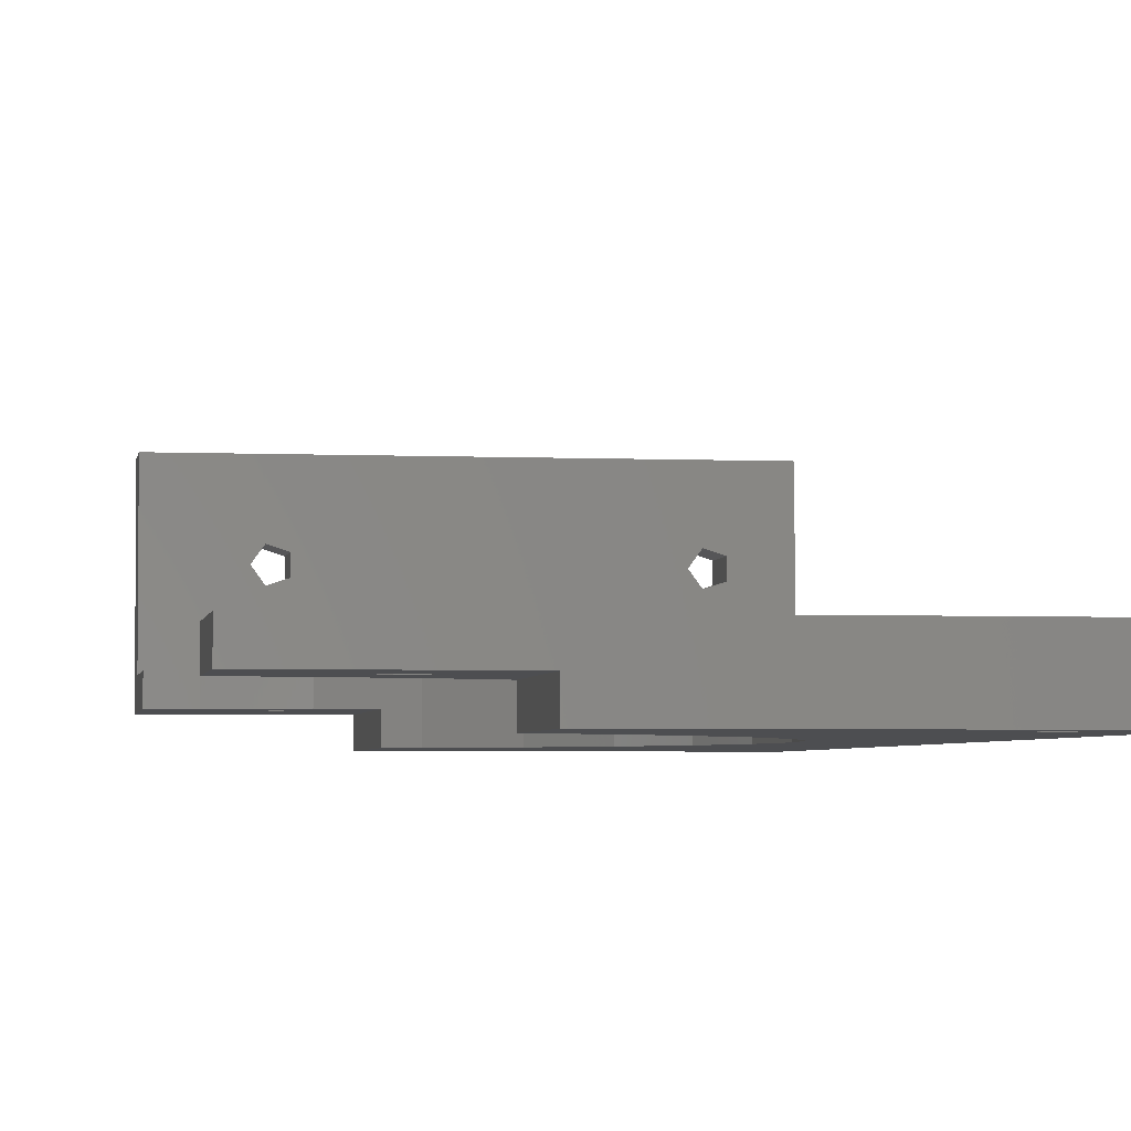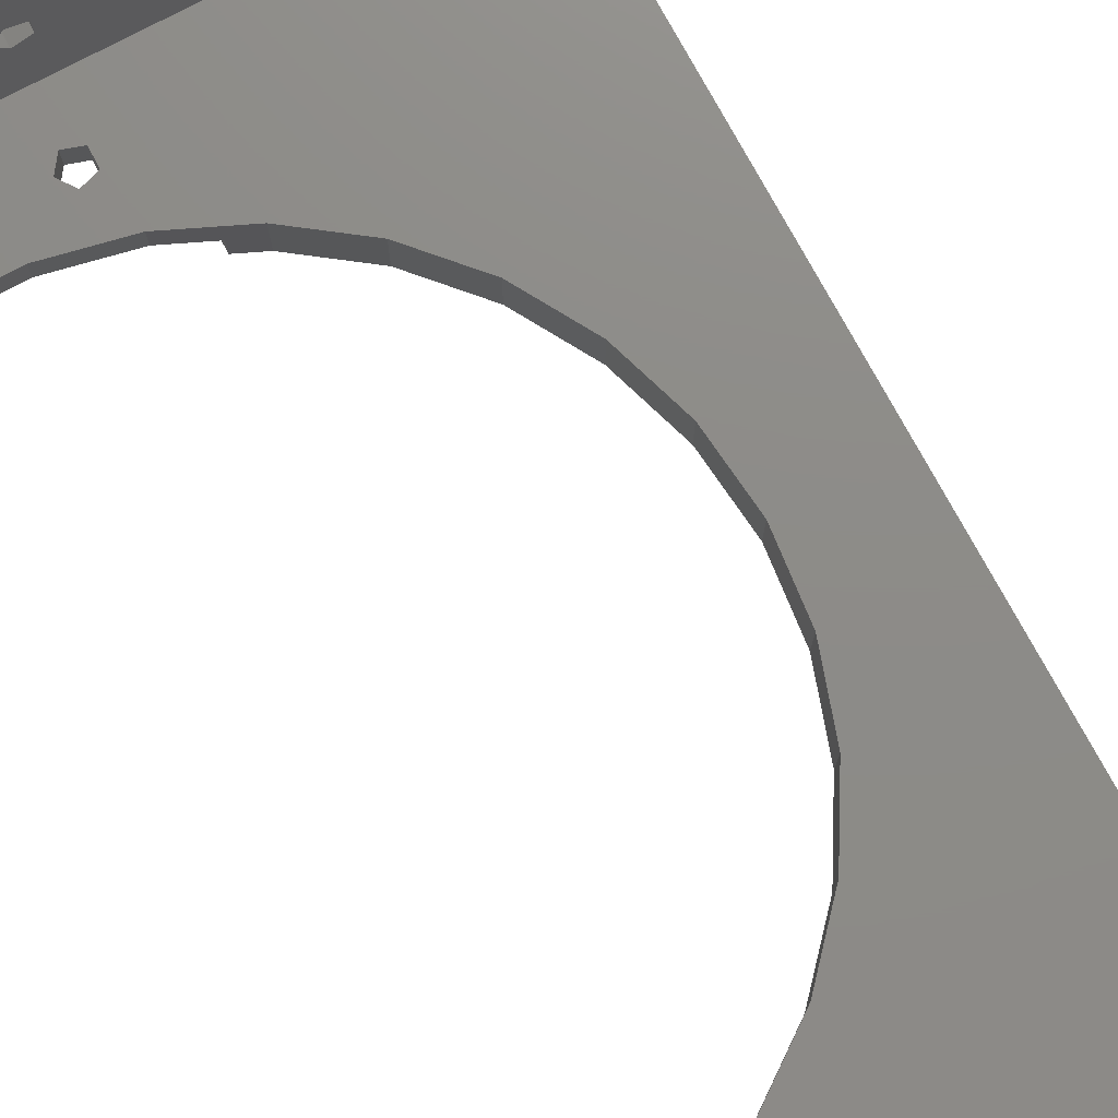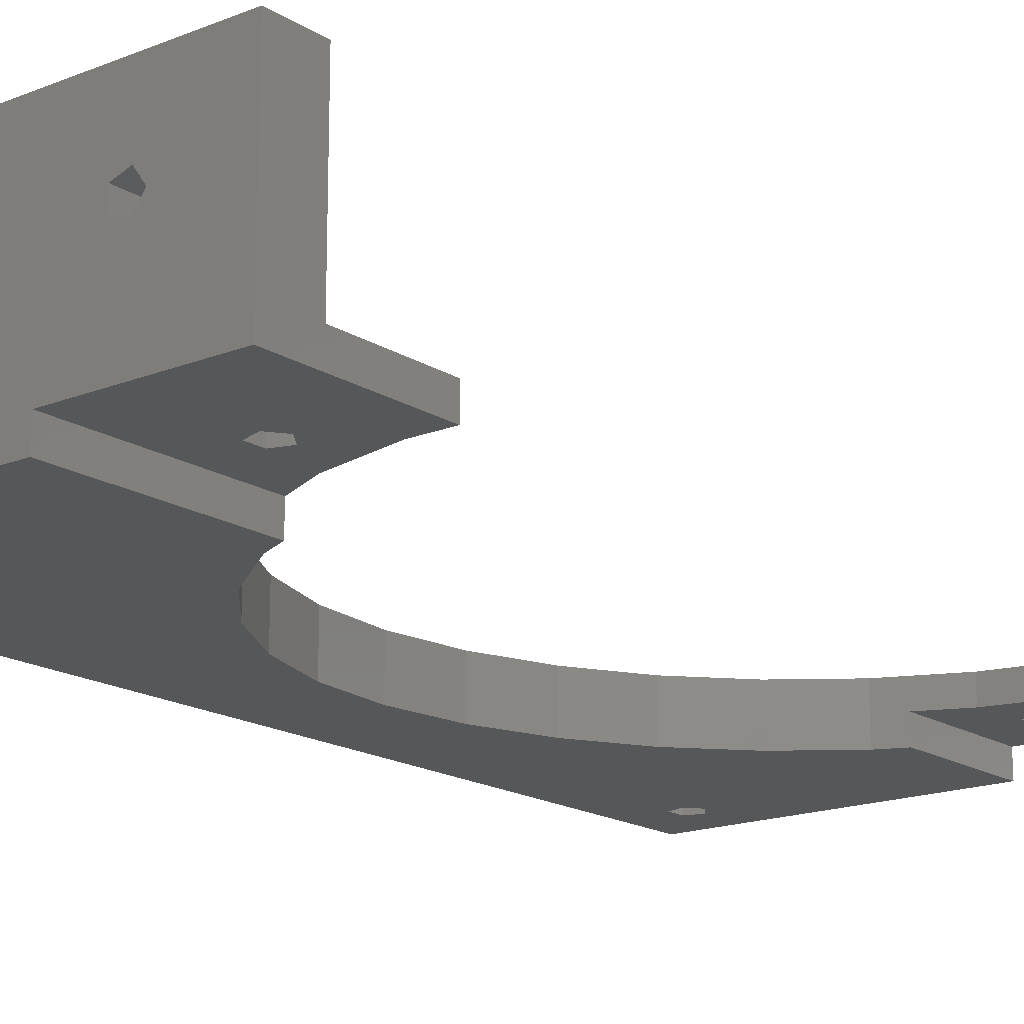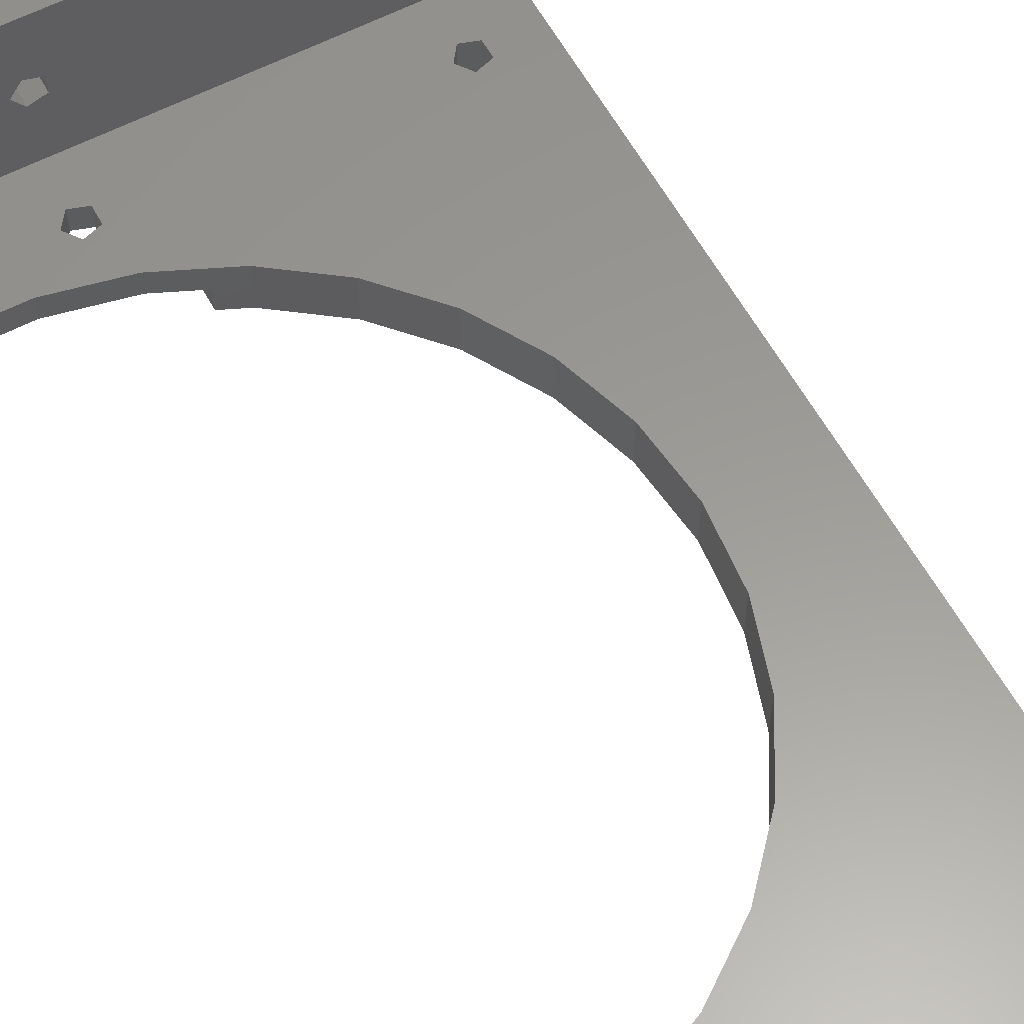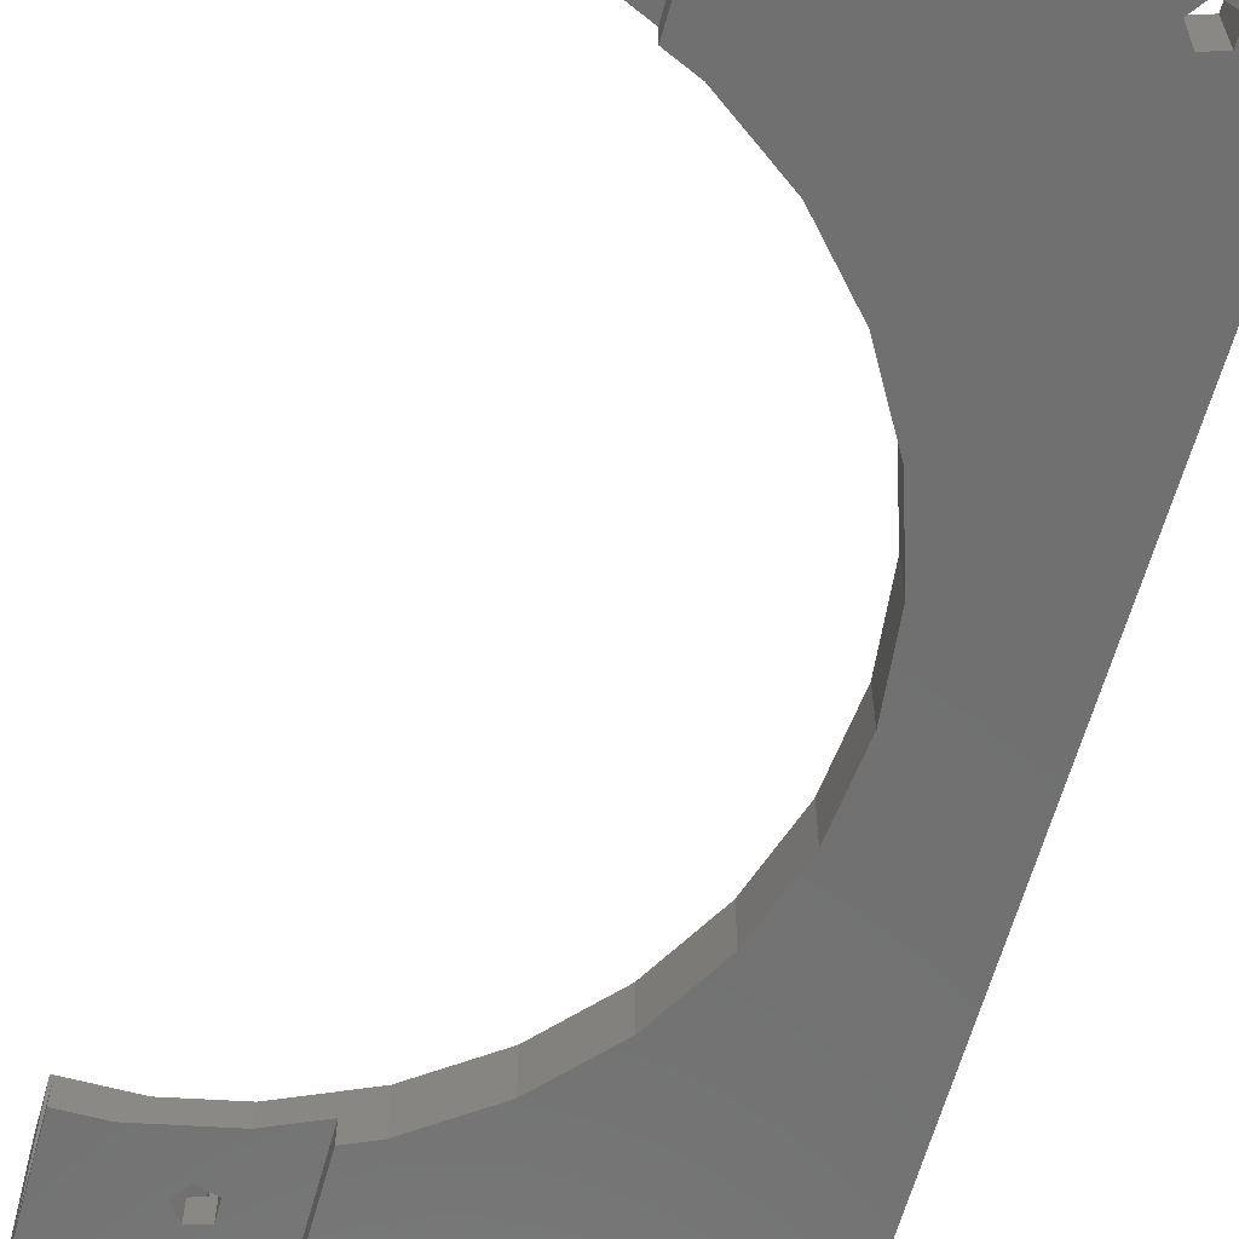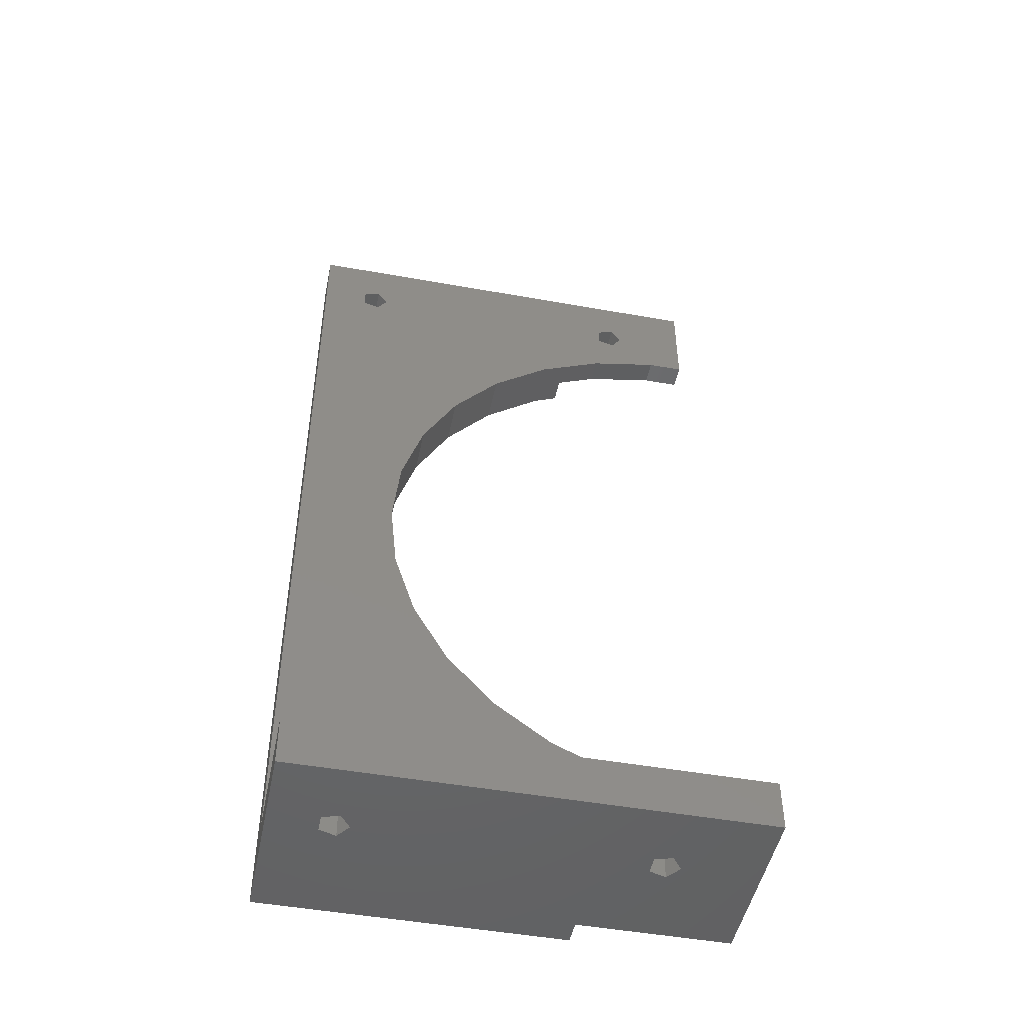
<metadata>
{"format":"stl","ext":"stl","renderer":"f3d","projection":"perspective","resolution":1024,"background":"white","views":[{"elev":-3.5,"azim":171.3,"up":"+Z"},{"elev":75.4,"azim":151.8,"up":"+Z"},{"elev":-17.1,"azim":38.7,"up":"+Z"},{"elev":59.5,"azim":151.7,"up":"+Z"},{"elev":-62.2,"azim":164.6,"up":"+Z"},{"elev":-48.1,"azim":-11.4,"up":"+Y"}]}
</metadata>
<code>
# stl→obj: 130 verts, 280 faces
v -37.51 -39 0
v -38.54 -37.58 5
v -38.54 -37.58 0
v -37.51 -39 5
v -40.21 -39.88 5
v -40.21 -38.12 0
v -40.21 -38.12 5
v -40.21 -39.88 0
v -38.54 -40.42 0
v -38.54 -40.42 5
v -37.51 39 0
v -38.54 40.42 5
v -38.54 40.42 0
v -37.51 39 5
v -40.21 38.12 5
v -40.21 39.88 0
v -40.21 39.88 5
v -40.21 38.12 0
v -38.54 37.58 0
v -38.54 37.58 5
v -7.51 39 2.5
v -8.54 40.42 5
v -8.54 40.42 2.5
v -7.51 39 5
v -10.21 38.12 5
v -10.21 39.88 2.5
v -10.21 39.88 5
v -10.21 38.12 2.5
v -8.54 37.58 2.5
v -8.54 37.58 5
v -7.51 -39 2.5
v -8.54 -37.58 5
v -8.54 -37.58 2.5
v -7.51 -39 5
v -10.21 -39.88 5
v -10.21 -38.12 2.5
v -10.21 -38.12 5
v -10.21 -39.88 2.5
v -8.54 -40.42 2.5
v -8.54 -40.42 5
v -45 45 0
v -45 -45 5
v -45 45 5
v -45 -50 0
v -45 -50 20
v -45 -45 20
v -34.24 7.277 5
v -35 0 5
v 0 45 5
v -3.659 34.81 5
v 0 34.81 5
v -17.5 30.31 5
v -10.82 33.29 5
v -31.97 14.24 5
v -28.32 20.57 5
v -23.42 26.01 5
v -3.659 -34.81 5
v -10.82 -33.29 5
v -17.5 -30.31 5
v 0 -45 5
v 0 -34.81 5
v -23.42 -26.01 5
v -34.24 -7.277 5
v -31.97 -14.24 5
v -28.32 -20.57 5
v -15 45 2.5
v 0 45 2.5
v -15 45 0
v -34.24 -7.277 0
v -35 0 0
v -15 -50 0
v -17.5 -30.31 0
v -15 -31.42 0
v -23.42 -26.01 0
v -31.97 -14.24 0
v -28.32 -20.57 0
v -17.5 30.31 0
v -15 31.42 0
v -23.42 26.01 0
v -28.32 20.57 0
v -31.97 14.24 0
v -34.24 7.277 0
v -12.07 -45 11.6
v -35.8 -45 12.5
v -12.07 -45 12.5
v -36.31 -45 10.77
v -11.1 -45 10.08
v -37.67 -45 9.589
v -9.455 -45 9.332
v -10.21 -45 13.38
v -10.21 -45 12.5
v -38.54 -45 13.92
v -37.51 -45 12.5
v 0 -45 20
v -8.54 -45 13.92
v -5.8 -45 12.5
v -7.671 -45 9.589
v -6.308 -45 10.77
v -40.21 -45 13.38
v -42.07 -45 12.5
v -40.21 -45 12.5
v -42.07 -45 11.6
v -41.1 -45 10.08
v -39.46 -45 9.332
v -7.51 -45 12.5
v -3.659 34.81 2.5
v 0 34.81 2.5
v 0 -34.81 2.5
v -3.659 -34.81 2.5
v -15 31.42 2.5
v -10.82 33.29 2.5
v -10.82 -33.29 2.5
v -15 -31.42 2.5
v 0 -50 20
v -10.21 -50 13.38
v -8.54 -50 13.92
v -37.51 -50 12.5
v -38.54 -50 13.92
v -15 -50 2.5
v -38.54 -50 11.08
v -10.21 -50 11.62
v -40.21 -50 13.38
v -40.21 -50 11.62
v -8.54 -50 11.08
v -7.51 -50 12.5
v 0 -50 2.5
v -38.54 -45 11.08
v -40.21 -45 11.62
v -8.54 -45 11.08
v -10.21 -45 11.62
f 1 2 3
f 2 1 4
f 5 6 7
f 6 5 8
f 6 2 7
f 2 6 3
f 9 5 10
f 5 9 8
f 9 4 1
f 4 9 10
f 11 12 13
f 12 11 14
f 15 16 17
f 16 15 18
f 16 12 17
f 12 16 13
f 19 15 20
f 15 19 18
f 19 14 11
f 14 19 20
f 21 22 23
f 22 21 24
f 25 26 27
f 26 25 28
f 26 22 27
f 22 26 23
f 29 25 30
f 25 29 28
f 29 24 21
f 24 29 30
f 31 32 33
f 32 31 34
f 35 36 37
f 36 35 38
f 36 32 37
f 32 36 33
f 39 35 40
f 35 39 38
f 39 34 31
f 34 39 40
f 41 42 43
f 44 42 41
f 45 42 44
f 42 45 46
f 43 47 15
f 48 2 4
f 47 43 48
f 48 7 2
f 49 50 51
f 49 24 50
f 49 22 24
f 49 27 22
f 52 25 27
f 25 52 53
f 14 52 27
f 15 54 20
f 55 20 54
f 56 20 55
f 20 56 14
f 52 14 56
f 43 27 49
f 27 12 14
f 43 15 17
f 42 48 43
f 48 42 7
f 12 43 17
f 27 43 12
f 30 50 24
f 53 30 25
f 30 53 50
f 57 32 34
f 58 32 57
f 59 37 58
f 32 58 37
f 57 60 61
f 34 60 57
f 40 60 34
f 35 60 40
f 37 59 35
f 4 59 62
f 54 15 47
f 4 63 48
f 4 64 63
f 4 65 64
f 4 62 65
f 59 4 35
f 10 35 4
f 42 35 10
f 35 42 60
f 5 42 10
f 7 42 5
f 66 49 67
f 49 66 43
f 41 66 68
f 66 41 43
f 69 6 70
f 70 19 11
f 44 70 6
f 70 18 19
f 71 72 73
f 1 72 71
f 72 1 74
f 3 74 1
f 6 75 3
f 76 3 75
f 74 3 76
f 71 9 1
f 44 9 71
f 44 6 8
f 70 41 18
f 70 44 41
f 9 44 8
f 77 68 78
f 11 77 79
f 11 79 80
f 11 80 81
f 75 6 69
f 11 82 70
f 11 81 82
f 77 11 68
f 13 68 11
f 13 41 68
f 16 41 13
f 18 41 16
f 83 84 85
f 83 86 84
f 87 86 83
f 87 88 86
f 89 88 87
f 42 88 89
f 85 46 90
f 85 90 91
f 84 46 85
f 46 84 92
f 92 84 93
f 90 94 95
f 94 96 95
f 60 96 94
f 42 89 60
f 97 60 89
f 98 60 97
f 96 60 98
f 94 90 46
f 99 46 92
f 100 99 101
f 99 100 46
f 42 100 102
f 100 42 46
f 103 42 102
f 104 42 103
f 88 42 104
f 95 96 105
f 48 82 47
f 82 48 70
f 106 51 50
f 51 106 107
f 108 57 61
f 57 108 109
f 55 79 56
f 79 55 80
f 52 110 53
f 77 110 52
f 110 77 78
f 53 110 111
f 54 80 55
f 80 54 81
f 47 81 54
f 81 47 82
f 79 52 56
f 52 79 77
f 111 50 53
f 50 111 106
f 65 75 64
f 75 65 76
f 109 58 57
f 58 109 112
f 113 58 112
f 58 113 59
f 72 113 73
f 113 72 59
f 62 76 65
f 76 62 74
f 64 69 63
f 69 64 75
f 63 70 48
f 70 63 69
f 72 62 59
f 62 72 74
f 46 114 94
f 114 46 45
f 114 115 116
f 117 115 118
f 119 115 117
f 119 117 120
f 115 119 121
f 115 45 118
f 45 122 118
f 45 123 122
f 121 119 124
f 44 120 123
f 44 123 45
f 120 44 71
f 120 71 119
f 115 114 45
f 125 114 116
f 126 125 124
f 126 124 119
f 125 126 114
f 86 93 84
f 93 86 127
f 128 100 101
f 128 102 100
f 104 128 127
f 128 103 102
f 88 127 86
f 104 127 88
f 128 104 103
f 117 92 93
f 92 117 118
f 122 101 99
f 123 101 122
f 101 123 128
f 122 92 118
f 92 122 99
f 128 120 127
f 120 128 123
f 120 93 127
f 93 120 117
f 98 105 96
f 105 98 129
f 130 85 91
f 130 83 85
f 89 130 129
f 130 87 83
f 97 129 98
f 89 129 97
f 130 89 87
f 125 95 105
f 95 125 116
f 115 91 90
f 121 91 115
f 91 121 130
f 115 95 116
f 95 115 90
f 130 124 129
f 124 130 121
f 124 105 129
f 105 124 125
f 110 68 66
f 68 110 78
f 106 29 21
f 111 29 106
f 110 28 111
f 29 111 28
f 106 67 107
f 21 67 106
f 23 67 21
f 66 23 26
f 66 28 110
f 23 66 67
f 28 66 26
f 119 73 113
f 73 119 71
f 31 108 126
f 108 31 109
f 126 39 31
f 119 39 126
f 113 36 38
f 39 119 38
f 113 38 119
f 36 113 112
f 33 109 31
f 112 33 36
f 33 112 109
f 94 114 60
f 60 108 61
f 60 126 108
f 126 60 114
f 51 67 49
f 67 51 107

</code>
